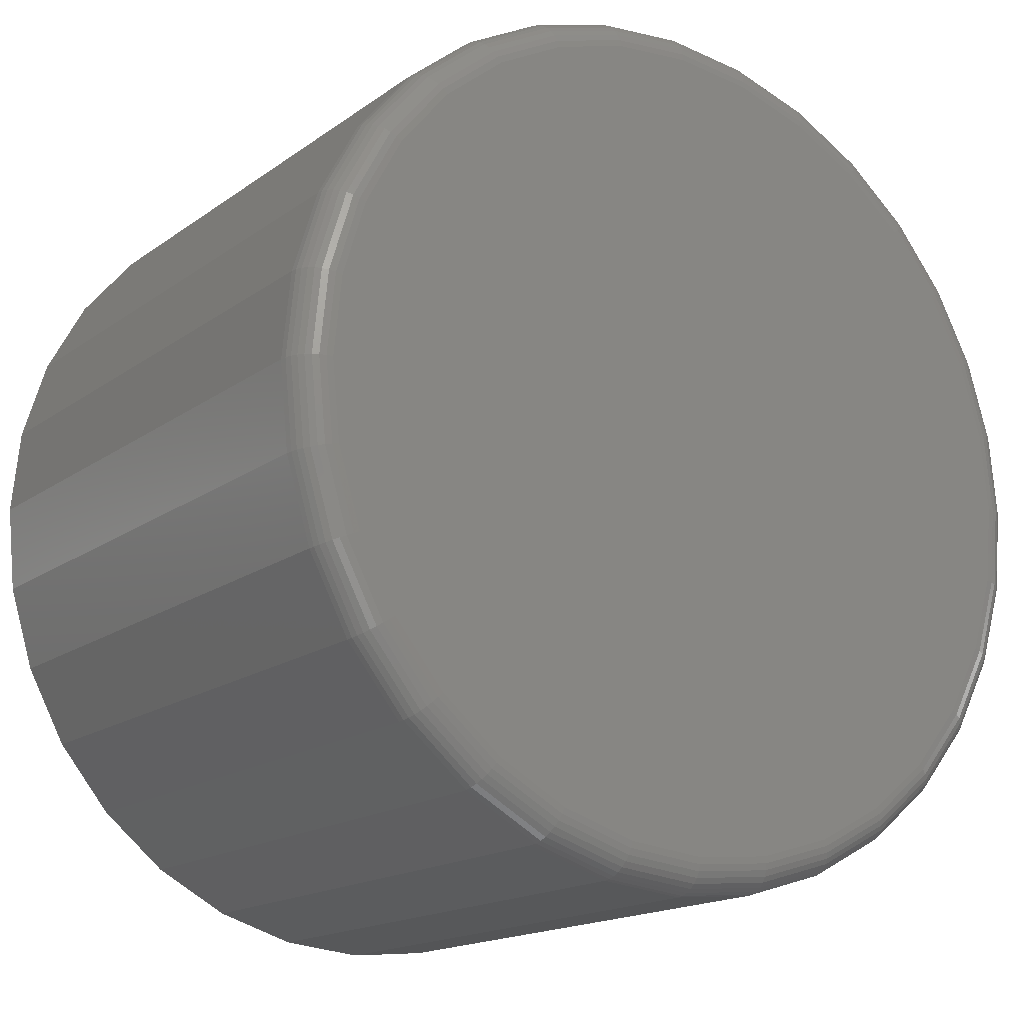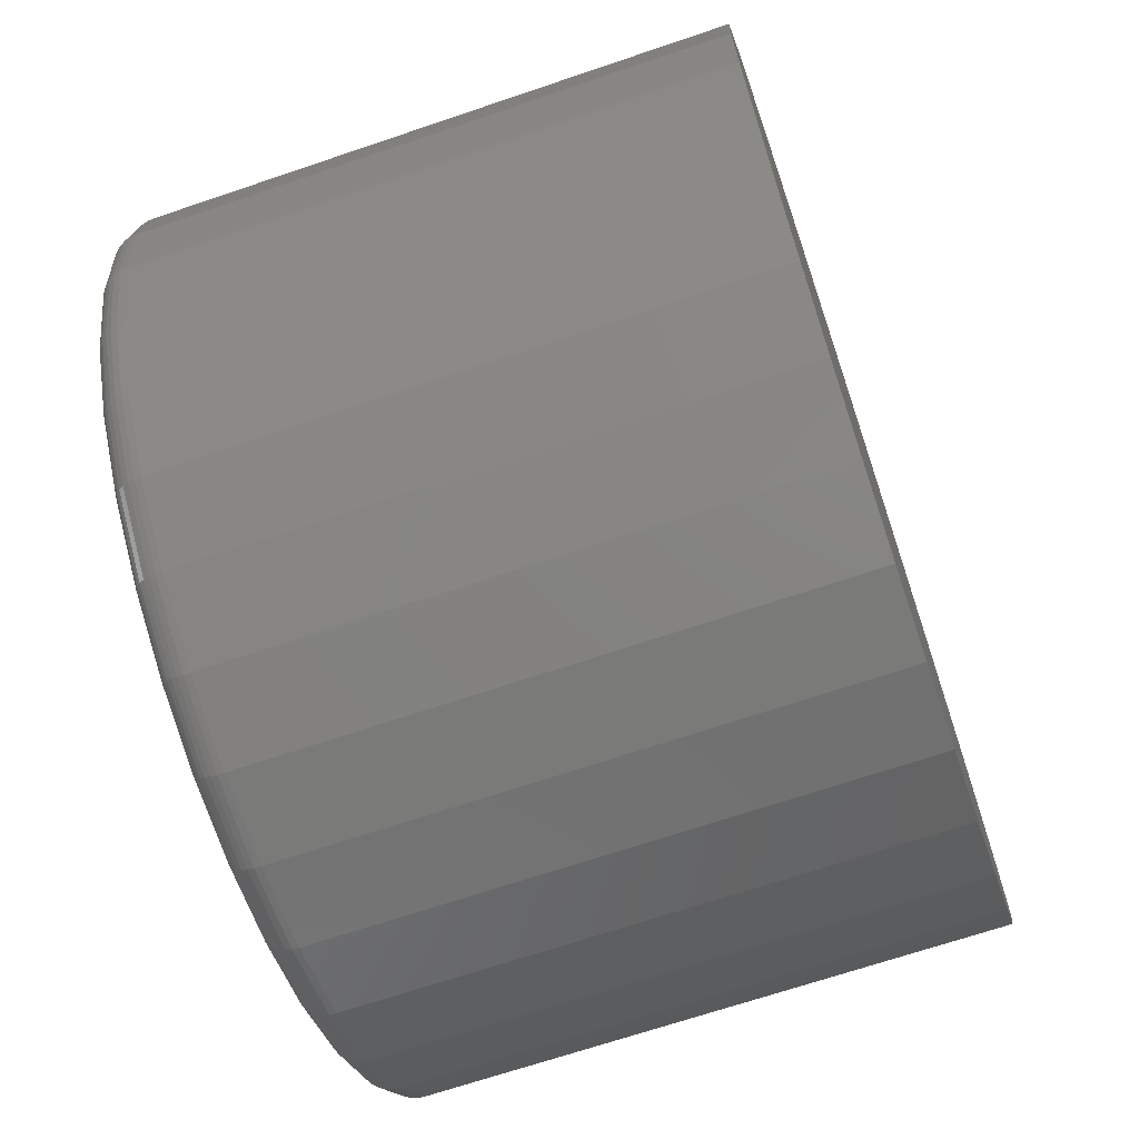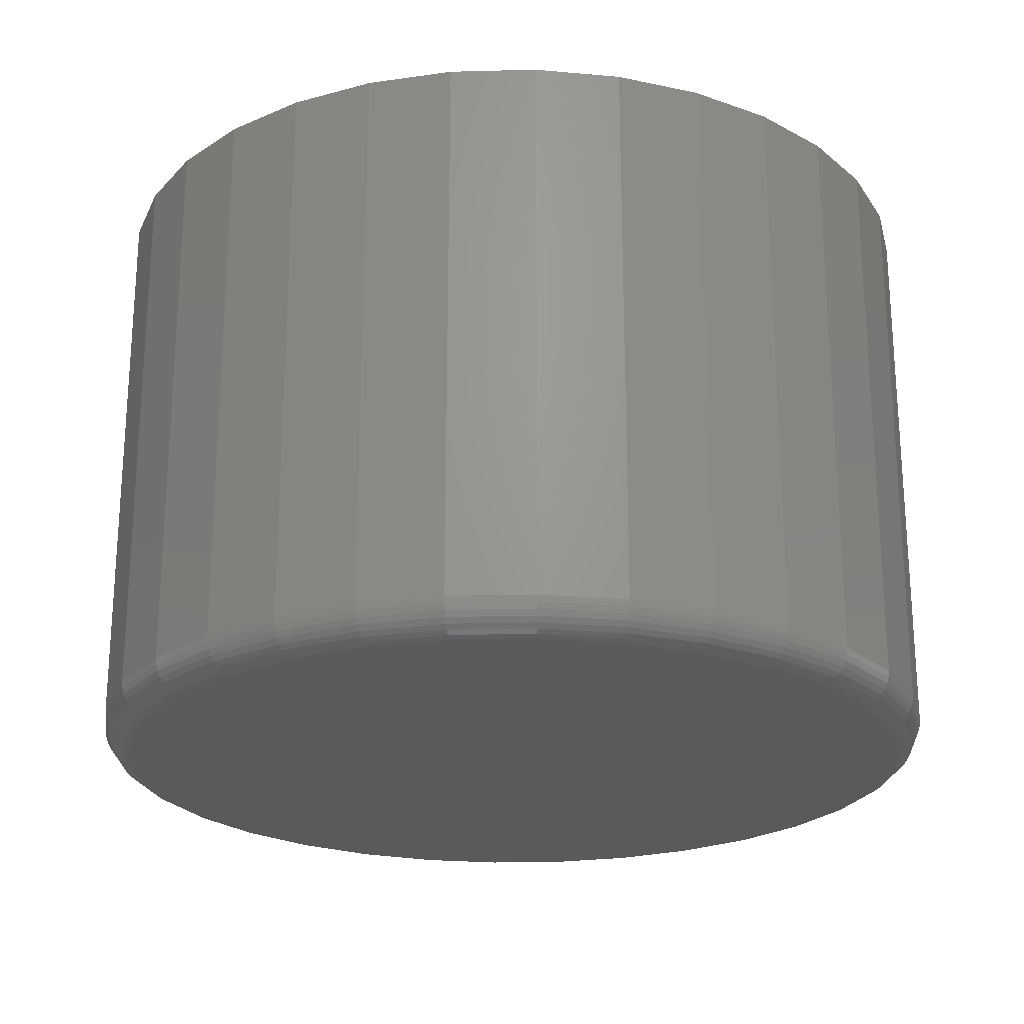
<metadata>
{"format":"stl","ext":"stl","renderer":"f3d","projection":"perspective","resolution":1024,"background":"white","views":[{"elev":-16.6,"azim":144.7,"up":"+Y"},{"elev":-68.1,"azim":-71.2,"up":"+Y"},{"elev":-22.9,"azim":-160.6,"up":"+Z"}]}
</metadata>
<code>
# stl→obj: 320 verts, 636 faces
v 0.3553 0.2053 -0.07031
v 0.3738 0.2035 -0.07031
v 0.3368 0.2035 -0.07031
v 0.319 0.1981 -0.07031
v 0.3915 0.1981 -0.07031
v 0.3026 0.1894 -0.07031
v 0.4079 0.1894 -0.07031
v 0.3915 0.02292 -0.07031
v 0.319 0.02292 -0.07031
v 0.4079 0.03169 -0.07031
v 0.3368 0.01753 -0.07031
v 0.3738 0.01753 -0.07031
v 0.3553 0.01571 -0.07031
v 0.3026 0.03169 -0.07031
v 0.2882 0.04348 -0.07031
v 0.4223 0.04348 -0.07031
v 0.2764 0.05785 -0.07031
v 0.4341 0.05785 -0.07031
v 0.2677 0.07424 -0.07031
v 0.4429 0.07424 -0.07031
v 0.2623 0.09203 -0.07031
v 0.4483 0.09203 -0.07031
v 0.2604 0.1105 -0.07031
v 0.4501 0.1105 -0.07031
v 0.2623 0.129 -0.07031
v 0.4483 0.129 -0.07031
v 0.2677 0.1468 -0.07031
v 0.4429 0.1468 -0.07031
v 0.2764 0.1632 -0.07031
v 0.4341 0.1632 -0.07031
v 0.2882 0.1776 -0.07031
v 0.4223 0.1776 -0.07031
v 0.4579 0.1105 -0.0625
v 0.4579 0.1105 0.07031
v 0.4559 0.0905 -0.0625
v 0.4559 0.0905 0.07031
v 0.4501 0.07125 -0.0625
v 0.4501 0.07125 0.07031
v 0.4406 0.05351 -0.0625
v 0.4406 0.05351 0.07031
v 0.4278 0.03795 -0.0625
v 0.4278 0.03795 0.07031
v 0.4123 0.02519 -0.0625
v 0.4123 0.02519 0.07031
v 0.3945 0.01571 -0.0625
v 0.3945 0.01571 0.07031
v 0.3753 0.009867 -0.0625
v 0.3753 0.009867 0.07031
v 0.3553 0.007895 -0.0625
v 0.3553 0.007895 0.07031
v 0.3352 0.009867 -0.0625
v 0.3352 0.009867 0.07031
v 0.316 0.01571 -0.0625
v 0.316 0.01571 0.07031
v 0.2982 0.02519 -0.0625
v 0.2982 0.02519 0.07031
v 0.2827 0.03795 -0.0625
v 0.2827 0.03795 0.07031
v 0.2699 0.05351 -0.0625
v 0.2699 0.05351 0.07031
v 0.2604 0.07125 -0.0625
v 0.2604 0.07125 0.07031
v 0.2546 0.0905 -0.0625
v 0.2546 0.0905 0.07031
v 0.2526 0.1105 -0.0625
v 0.2526 0.1105 0.07031
v 0.2546 0.1305 -0.0625
v 0.2546 0.1305 0.07031
v 0.2604 0.1498 -0.0625
v 0.2604 0.1498 0.07031
v 0.2699 0.1675 -0.0625
v 0.2699 0.1675 0.07031
v 0.2827 0.1831 -0.0625
v 0.2827 0.1831 0.07031
v 0.2982 0.1959 -0.0625
v 0.2982 0.1959 0.07031
v 0.316 0.2053 -0.0625
v 0.316 0.2053 0.07031
v 0.3352 0.2112 -0.0625
v 0.3352 0.2112 0.07031
v 0.3553 0.2132 -0.0625
v 0.3553 0.2132 0.07031
v 0.3753 0.2112 -0.0625
v 0.3753 0.2112 0.07031
v 0.3945 0.2053 -0.0625
v 0.3945 0.2053 0.07031
v 0.4123 0.1959 -0.0625
v 0.4123 0.1959 0.07031
v 0.4278 0.1831 -0.0625
v 0.4278 0.1831 0.07031
v 0.4406 0.1675 -0.0625
v 0.4406 0.1675 0.07031
v 0.4501 0.1498 -0.0625
v 0.4501 0.1498 0.07031
v 0.4559 0.1305 -0.0625
v 0.4559 0.1305 0.07031
v 0.2528 0.1105 -0.06402
v 0.2548 0.1305 -0.06402
v 0.2532 0.1105 -0.06549
v 0.2552 0.1304 -0.06549
v 0.2539 0.1105 -0.06684
v 0.2559 0.1303 -0.06684
v 0.2549 0.1105 -0.06802
v 0.2568 0.1301 -0.06802
v 0.2561 0.1105 -0.069
v 0.258 0.1299 -0.069
v 0.2575 0.1105 -0.06972
v 0.2593 0.1296 -0.06972
v 0.2589 0.1105 -0.07016
v 0.2608 0.1293 -0.07016
v 0.4558 0.1305 -0.06402
v 0.4577 0.1105 -0.06402
v 0.4553 0.1304 -0.06549
v 0.4573 0.1105 -0.06549
v 0.4546 0.1303 -0.06684
v 0.4566 0.1105 -0.06684
v 0.4537 0.1301 -0.06802
v 0.4556 0.1105 -0.06802
v 0.4525 0.1299 -0.069
v 0.4544 0.1105 -0.069
v 0.4512 0.1296 -0.06972
v 0.4531 0.1105 -0.06972
v 0.4498 0.1293 -0.07016
v 0.4516 0.1105 -0.07016
v 0.4499 0.1497 -0.06402
v 0.4495 0.1496 -0.06549
v 0.4489 0.1493 -0.06684
v 0.448 0.1489 -0.06802
v 0.4469 0.1485 -0.069
v 0.4456 0.148 -0.06972
v 0.4443 0.1474 -0.07016
v 0.4405 0.1675 -0.06402
v 0.4401 0.1672 -0.06549
v 0.4395 0.1668 -0.06684
v 0.4387 0.1663 -0.06802
v 0.4377 0.1656 -0.069
v 0.4366 0.1649 -0.06972
v 0.4354 0.1641 -0.07016
v 0.4277 0.183 -0.06402
v 0.4274 0.1827 -0.06549
v 0.4269 0.1822 -0.06684
v 0.4262 0.1815 -0.06802
v 0.4254 0.1806 -0.069
v 0.4244 0.1797 -0.06972
v 0.4234 0.1787 -0.07016
v 0.4122 0.1957 -0.06402
v 0.412 0.1954 -0.06549
v 0.4116 0.1948 -0.06684
v 0.411 0.194 -0.06802
v 0.4104 0.193 -0.069
v 0.4096 0.1919 -0.06972
v 0.4088 0.1906 -0.07016
v 0.3945 0.2052 -0.06402
v 0.3943 0.2048 -0.06549
v 0.394 0.2041 -0.06684
v 0.3937 0.2032 -0.06802
v 0.3932 0.2021 -0.069
v 0.3927 0.2009 -0.06972
v 0.3921 0.1995 -0.07016
v 0.3753 0.211 -0.06402
v 0.3752 0.2106 -0.06549
v 0.375 0.2099 -0.06684
v 0.3748 0.2089 -0.06802
v 0.3746 0.2078 -0.069
v 0.3743 0.2065 -0.06972
v 0.3741 0.205 -0.07016
v 0.3553 0.213 -0.06402
v 0.3553 0.2126 -0.06549
v 0.3553 0.2118 -0.06684
v 0.3553 0.2109 -0.06802
v 0.3553 0.2097 -0.069
v 0.3553 0.2083 -0.06972
v 0.3553 0.2069 -0.07016
v 0.3353 0.211 -0.06402
v 0.3354 0.2106 -0.06549
v 0.3355 0.2099 -0.06684
v 0.3357 0.2089 -0.06802
v 0.3359 0.2078 -0.069
v 0.3362 0.2065 -0.06972
v 0.3365 0.205 -0.07016
v 0.316 0.2052 -0.06402
v 0.3162 0.2048 -0.06549
v 0.3165 0.2041 -0.06684
v 0.3169 0.2032 -0.06802
v 0.3173 0.2021 -0.069
v 0.3178 0.2009 -0.06972
v 0.3184 0.1995 -0.07016
v 0.2983 0.1957 -0.06402
v 0.2986 0.1954 -0.06549
v 0.299 0.1948 -0.06684
v 0.2995 0.194 -0.06802
v 0.3002 0.193 -0.069
v 0.3009 0.1919 -0.06972
v 0.3017 0.1906 -0.07016
v 0.2828 0.183 -0.06402
v 0.2831 0.1827 -0.06549
v 0.2836 0.1822 -0.06684
v 0.2843 0.1815 -0.06802
v 0.2851 0.1806 -0.069
v 0.2861 0.1797 -0.06972
v 0.2871 0.1787 -0.07016
v 0.2701 0.1675 -0.06402
v 0.2704 0.1672 -0.06549
v 0.271 0.1668 -0.06684
v 0.2718 0.1663 -0.06802
v 0.2728 0.1656 -0.069
v 0.2739 0.1649 -0.06972
v 0.2752 0.1641 -0.07016
v 0.2606 0.1497 -0.06402
v 0.261 0.1496 -0.06549
v 0.2617 0.1493 -0.06684
v 0.2626 0.1489 -0.06802
v 0.2637 0.1485 -0.069
v 0.2649 0.148 -0.06972
v 0.2663 0.1474 -0.07016
v 0.4558 0.09053 -0.06402
v 0.4553 0.09062 -0.06549
v 0.4546 0.09076 -0.06684
v 0.4537 0.09095 -0.06802
v 0.4525 0.09118 -0.069
v 0.4512 0.09144 -0.06972
v 0.4498 0.09173 -0.07016
v 0.2548 0.09053 -0.06402
v 0.2552 0.09062 -0.06549
v 0.2559 0.09076 -0.06684
v 0.2568 0.09095 -0.06802
v 0.258 0.09118 -0.069
v 0.2593 0.09144 -0.06972
v 0.2608 0.09173 -0.07016
v 0.2606 0.07131 -0.06402
v 0.261 0.07148 -0.06549
v 0.2617 0.07175 -0.06684
v 0.2626 0.07213 -0.06802
v 0.2637 0.07258 -0.069
v 0.2649 0.0731 -0.06972
v 0.2663 0.07366 -0.07016
v 0.2701 0.05359 -0.06402
v 0.2704 0.05384 -0.06549
v 0.271 0.05424 -0.06684
v 0.2718 0.05478 -0.06802
v 0.2728 0.05544 -0.069
v 0.2739 0.05619 -0.06972
v 0.2752 0.057 -0.07016
v 0.2828 0.03806 -0.06402
v 0.2831 0.03838 -0.06549
v 0.2836 0.03889 -0.06684
v 0.2843 0.03957 -0.06802
v 0.2851 0.04041 -0.069
v 0.2861 0.04137 -0.06972
v 0.2871 0.0424 -0.07016
v 0.2983 0.02532 -0.06402
v 0.2986 0.02569 -0.06549
v 0.299 0.02629 -0.06684
v 0.2995 0.02709 -0.06802
v 0.3002 0.02808 -0.069
v 0.3009 0.0292 -0.06972
v 0.3017 0.03042 -0.07016
v 0.316 0.01585 -0.06402
v 0.3162 0.01626 -0.06549
v 0.3165 0.01692 -0.06684
v 0.3169 0.01782 -0.06802
v 0.3173 0.01891 -0.069
v 0.3178 0.02016 -0.06972
v 0.3184 0.02152 -0.07016
v 0.3353 0.01001 -0.06402
v 0.3354 0.01045 -0.06549
v 0.3355 0.01116 -0.06684
v 0.3357 0.01211 -0.06802
v 0.3359 0.01327 -0.069
v 0.3362 0.0146 -0.06972
v 0.3365 0.01603 -0.07016
v 0.3553 0.008045 -0.06402
v 0.3553 0.008489 -0.06549
v 0.3553 0.009211 -0.06684
v 0.3553 0.01018 -0.06802
v 0.3553 0.01137 -0.069
v 0.3553 0.01272 -0.06972
v 0.3553 0.01418 -0.07016
v 0.3753 0.01001 -0.06402
v 0.3752 0.01045 -0.06549
v 0.375 0.01116 -0.06684
v 0.3748 0.01211 -0.06802
v 0.3746 0.01327 -0.069
v 0.3743 0.0146 -0.06972
v 0.3741 0.01603 -0.07016
v 0.3945 0.01585 -0.06402
v 0.3943 0.01626 -0.06549
v 0.394 0.01692 -0.06684
v 0.3937 0.01782 -0.06802
v 0.3932 0.01891 -0.069
v 0.3927 0.02016 -0.06972
v 0.3921 0.02152 -0.07016
v 0.4122 0.02532 -0.06402
v 0.412 0.02569 -0.06549
v 0.4116 0.02629 -0.06684
v 0.411 0.02709 -0.06802
v 0.4104 0.02808 -0.069
v 0.4096 0.0292 -0.06972
v 0.4088 0.03042 -0.07016
v 0.4277 0.03806 -0.06402
v 0.4274 0.03838 -0.06549
v 0.4269 0.03889 -0.06684
v 0.4262 0.03957 -0.06802
v 0.4254 0.04041 -0.069
v 0.4244 0.04137 -0.06972
v 0.4234 0.0424 -0.07016
v 0.4405 0.05359 -0.06402
v 0.4401 0.05384 -0.06549
v 0.4395 0.05424 -0.06684
v 0.4387 0.05478 -0.06802
v 0.4377 0.05544 -0.069
v 0.4366 0.05619 -0.06972
v 0.4354 0.057 -0.07016
v 0.4499 0.07131 -0.06402
v 0.4495 0.07148 -0.06549
v 0.4489 0.07175 -0.06684
v 0.448 0.07213 -0.06802
v 0.4469 0.07258 -0.069
v 0.4456 0.0731 -0.06972
v 0.4443 0.07366 -0.07016
f 1 2 3
f 4 3 2
f 5 4 2
f 6 4 5
f 7 6 5
f 8 9 10
f 11 9 8
f 12 11 8
f 13 11 12
f 9 14 10
f 10 14 15
f 10 15 16
f 16 15 17
f 16 17 18
f 18 17 19
f 18 19 20
f 20 19 21
f 20 21 22
f 22 21 23
f 22 23 24
f 24 23 25
f 24 25 26
f 26 25 27
f 26 27 28
f 28 27 29
f 28 29 30
f 30 29 31
f 30 31 32
f 32 31 6
f 32 6 7
f 33 34 35
f 35 34 36
f 35 36 37
f 37 36 38
f 37 38 39
f 39 38 40
f 39 40 41
f 41 40 42
f 41 42 43
f 43 42 44
f 43 44 45
f 45 44 46
f 45 46 47
f 47 46 48
f 47 48 49
f 49 48 50
f 49 50 51
f 51 50 52
f 51 52 53
f 53 52 54
f 53 54 55
f 55 54 56
f 55 56 57
f 57 56 58
f 57 58 59
f 59 58 60
f 59 60 61
f 61 60 62
f 61 62 63
f 63 62 64
f 63 64 65
f 65 64 66
f 65 66 67
f 67 66 68
f 67 68 69
f 69 68 70
f 69 70 71
f 71 70 72
f 71 72 73
f 73 72 74
f 73 74 75
f 75 74 76
f 75 76 77
f 77 76 78
f 77 78 79
f 79 78 80
f 79 80 81
f 81 80 82
f 81 82 83
f 83 82 84
f 83 84 85
f 85 84 86
f 85 86 87
f 87 86 88
f 87 88 89
f 89 88 90
f 89 90 91
f 91 90 92
f 91 92 93
f 93 92 94
f 93 94 95
f 95 94 96
f 95 96 33
f 33 96 34
f 65 67 97
f 97 67 98
f 97 98 99
f 99 98 100
f 99 100 101
f 101 100 102
f 101 102 103
f 103 102 104
f 103 104 105
f 105 104 106
f 105 106 107
f 107 106 108
f 107 108 109
f 109 108 110
f 109 110 23
f 23 110 25
f 95 33 111
f 111 33 112
f 111 112 113
f 113 112 114
f 113 114 115
f 115 114 116
f 115 116 117
f 117 116 118
f 117 118 119
f 119 118 120
f 119 120 121
f 121 120 122
f 121 122 123
f 123 122 124
f 123 124 26
f 26 124 24
f 93 95 125
f 125 95 111
f 125 111 126
f 126 111 113
f 126 113 127
f 127 113 115
f 127 115 128
f 128 115 117
f 128 117 129
f 129 117 119
f 129 119 130
f 130 119 121
f 130 121 131
f 131 121 123
f 131 123 28
f 28 123 26
f 91 93 132
f 132 93 125
f 132 125 133
f 133 125 126
f 133 126 134
f 134 126 127
f 134 127 135
f 135 127 128
f 135 128 136
f 136 128 129
f 136 129 137
f 137 129 130
f 137 130 138
f 138 130 131
f 138 131 30
f 30 131 28
f 89 91 139
f 139 91 132
f 139 132 140
f 140 132 133
f 140 133 141
f 141 133 134
f 141 134 142
f 142 134 135
f 142 135 143
f 143 135 136
f 143 136 144
f 144 136 137
f 144 137 145
f 145 137 138
f 145 138 32
f 32 138 30
f 87 89 146
f 146 89 139
f 146 139 147
f 147 139 140
f 147 140 148
f 148 140 141
f 148 141 149
f 149 141 142
f 149 142 150
f 150 142 143
f 150 143 151
f 151 143 144
f 151 144 152
f 152 144 145
f 152 145 7
f 7 145 32
f 85 87 153
f 153 87 146
f 153 146 154
f 154 146 147
f 154 147 155
f 155 147 148
f 155 148 156
f 156 148 149
f 156 149 157
f 157 149 150
f 157 150 158
f 158 150 151
f 158 151 159
f 159 151 152
f 159 152 5
f 5 152 7
f 83 85 160
f 160 85 153
f 160 153 161
f 161 153 154
f 161 154 162
f 162 154 155
f 162 155 163
f 163 155 156
f 163 156 164
f 164 156 157
f 164 157 165
f 165 157 158
f 165 158 166
f 166 158 159
f 166 159 2
f 2 159 5
f 81 83 167
f 167 83 160
f 167 160 168
f 168 160 161
f 168 161 169
f 169 161 162
f 169 162 170
f 170 162 163
f 170 163 171
f 171 163 164
f 171 164 172
f 172 164 165
f 172 165 173
f 173 165 166
f 173 166 1
f 1 166 2
f 79 81 174
f 174 81 167
f 174 167 175
f 175 167 168
f 175 168 176
f 176 168 169
f 176 169 177
f 177 169 170
f 177 170 178
f 178 170 171
f 178 171 179
f 179 171 172
f 179 172 180
f 180 172 173
f 180 173 3
f 3 173 1
f 77 79 181
f 181 79 174
f 181 174 182
f 182 174 175
f 182 175 183
f 183 175 176
f 183 176 184
f 184 176 177
f 184 177 185
f 185 177 178
f 185 178 186
f 186 178 179
f 186 179 187
f 187 179 180
f 187 180 4
f 4 180 3
f 75 77 188
f 188 77 181
f 188 181 189
f 189 181 182
f 189 182 190
f 190 182 183
f 190 183 191
f 191 183 184
f 191 184 192
f 192 184 185
f 192 185 193
f 193 185 186
f 193 186 194
f 194 186 187
f 194 187 6
f 6 187 4
f 73 75 195
f 195 75 188
f 195 188 196
f 196 188 189
f 196 189 197
f 197 189 190
f 197 190 198
f 198 190 191
f 198 191 199
f 199 191 192
f 199 192 200
f 200 192 193
f 200 193 201
f 201 193 194
f 201 194 31
f 31 194 6
f 71 73 202
f 202 73 195
f 202 195 203
f 203 195 196
f 203 196 204
f 204 196 197
f 204 197 205
f 205 197 198
f 205 198 206
f 206 198 199
f 206 199 207
f 207 199 200
f 207 200 208
f 208 200 201
f 208 201 29
f 29 201 31
f 69 71 209
f 209 71 202
f 209 202 210
f 210 202 203
f 210 203 211
f 211 203 204
f 211 204 212
f 212 204 205
f 212 205 213
f 213 205 206
f 213 206 214
f 214 206 207
f 214 207 215
f 215 207 208
f 215 208 27
f 27 208 29
f 67 69 98
f 98 69 209
f 98 209 100
f 100 209 210
f 100 210 102
f 102 210 211
f 102 211 104
f 104 211 212
f 104 212 106
f 106 212 213
f 106 213 108
f 108 213 214
f 108 214 110
f 110 214 215
f 110 215 25
f 25 215 27
f 33 35 112
f 112 35 216
f 112 216 114
f 114 216 217
f 114 217 116
f 116 217 218
f 116 218 118
f 118 218 219
f 118 219 120
f 120 219 220
f 120 220 122
f 122 220 221
f 122 221 124
f 124 221 222
f 124 222 24
f 24 222 22
f 63 65 223
f 223 65 97
f 223 97 224
f 224 97 99
f 224 99 225
f 225 99 101
f 225 101 226
f 226 101 103
f 226 103 227
f 227 103 105
f 227 105 228
f 228 105 107
f 228 107 229
f 229 107 109
f 229 109 21
f 21 109 23
f 61 63 230
f 230 63 223
f 230 223 231
f 231 223 224
f 231 224 232
f 232 224 225
f 232 225 233
f 233 225 226
f 233 226 234
f 234 226 227
f 234 227 235
f 235 227 228
f 235 228 236
f 236 228 229
f 236 229 19
f 19 229 21
f 59 61 237
f 237 61 230
f 237 230 238
f 238 230 231
f 238 231 239
f 239 231 232
f 239 232 240
f 240 232 233
f 240 233 241
f 241 233 234
f 241 234 242
f 242 234 235
f 242 235 243
f 243 235 236
f 243 236 17
f 17 236 19
f 57 59 244
f 244 59 237
f 244 237 245
f 245 237 238
f 245 238 246
f 246 238 239
f 246 239 247
f 247 239 240
f 247 240 248
f 248 240 241
f 248 241 249
f 249 241 242
f 249 242 250
f 250 242 243
f 250 243 15
f 15 243 17
f 55 57 251
f 251 57 244
f 251 244 252
f 252 244 245
f 252 245 253
f 253 245 246
f 253 246 254
f 254 246 247
f 254 247 255
f 255 247 248
f 255 248 256
f 256 248 249
f 256 249 257
f 257 249 250
f 257 250 14
f 14 250 15
f 53 55 258
f 258 55 251
f 258 251 259
f 259 251 252
f 259 252 260
f 260 252 253
f 260 253 261
f 261 253 254
f 261 254 262
f 262 254 255
f 262 255 263
f 263 255 256
f 263 256 264
f 264 256 257
f 264 257 9
f 9 257 14
f 51 53 265
f 265 53 258
f 265 258 266
f 266 258 259
f 266 259 267
f 267 259 260
f 267 260 268
f 268 260 261
f 268 261 269
f 269 261 262
f 269 262 270
f 270 262 263
f 270 263 271
f 271 263 264
f 271 264 11
f 11 264 9
f 49 51 272
f 272 51 265
f 272 265 273
f 273 265 266
f 273 266 274
f 274 266 267
f 274 267 275
f 275 267 268
f 275 268 276
f 276 268 269
f 276 269 277
f 277 269 270
f 277 270 278
f 278 270 271
f 278 271 13
f 13 271 11
f 47 49 279
f 279 49 272
f 279 272 280
f 280 272 273
f 280 273 281
f 281 273 274
f 281 274 282
f 282 274 275
f 282 275 283
f 283 275 276
f 283 276 284
f 284 276 277
f 284 277 285
f 285 277 278
f 285 278 12
f 12 278 13
f 45 47 286
f 286 47 279
f 286 279 287
f 287 279 280
f 287 280 288
f 288 280 281
f 288 281 289
f 289 281 282
f 289 282 290
f 290 282 283
f 290 283 291
f 291 283 284
f 291 284 292
f 292 284 285
f 292 285 8
f 8 285 12
f 43 45 293
f 293 45 286
f 293 286 294
f 294 286 287
f 294 287 295
f 295 287 288
f 295 288 296
f 296 288 289
f 296 289 297
f 297 289 290
f 297 290 298
f 298 290 291
f 298 291 299
f 299 291 292
f 299 292 10
f 10 292 8
f 41 43 300
f 300 43 293
f 300 293 301
f 301 293 294
f 301 294 302
f 302 294 295
f 302 295 303
f 303 295 296
f 303 296 304
f 304 296 297
f 304 297 305
f 305 297 298
f 305 298 306
f 306 298 299
f 306 299 16
f 16 299 10
f 39 41 307
f 307 41 300
f 307 300 308
f 308 300 301
f 308 301 309
f 309 301 302
f 309 302 310
f 310 302 303
f 310 303 311
f 311 303 304
f 311 304 312
f 312 304 305
f 312 305 313
f 313 305 306
f 313 306 18
f 18 306 16
f 37 39 314
f 314 39 307
f 314 307 315
f 315 307 308
f 315 308 316
f 316 308 309
f 316 309 317
f 317 309 310
f 317 310 318
f 318 310 311
f 318 311 319
f 319 311 312
f 319 312 320
f 320 312 313
f 320 313 20
f 20 313 18
f 35 37 216
f 216 37 314
f 216 314 217
f 217 314 315
f 217 315 218
f 218 315 316
f 218 316 219
f 219 316 317
f 219 317 220
f 220 317 318
f 220 318 221
f 221 318 319
f 221 319 222
f 222 319 320
f 222 320 22
f 22 320 20
f 80 84 82
f 84 80 78
f 84 78 86
f 86 78 76
f 86 76 88
f 44 54 46
f 46 54 52
f 46 52 48
f 48 52 50
f 88 76 90
f 90 76 74
f 90 74 92
f 92 74 72
f 92 72 94
f 94 72 70
f 94 70 96
f 96 70 68
f 96 68 34
f 34 68 66
f 34 66 36
f 36 66 64
f 36 64 38
f 38 64 62
f 38 62 40
f 40 62 60
f 40 60 42
f 42 60 58
f 42 58 44
f 44 58 56
f 44 56 54

</code>
